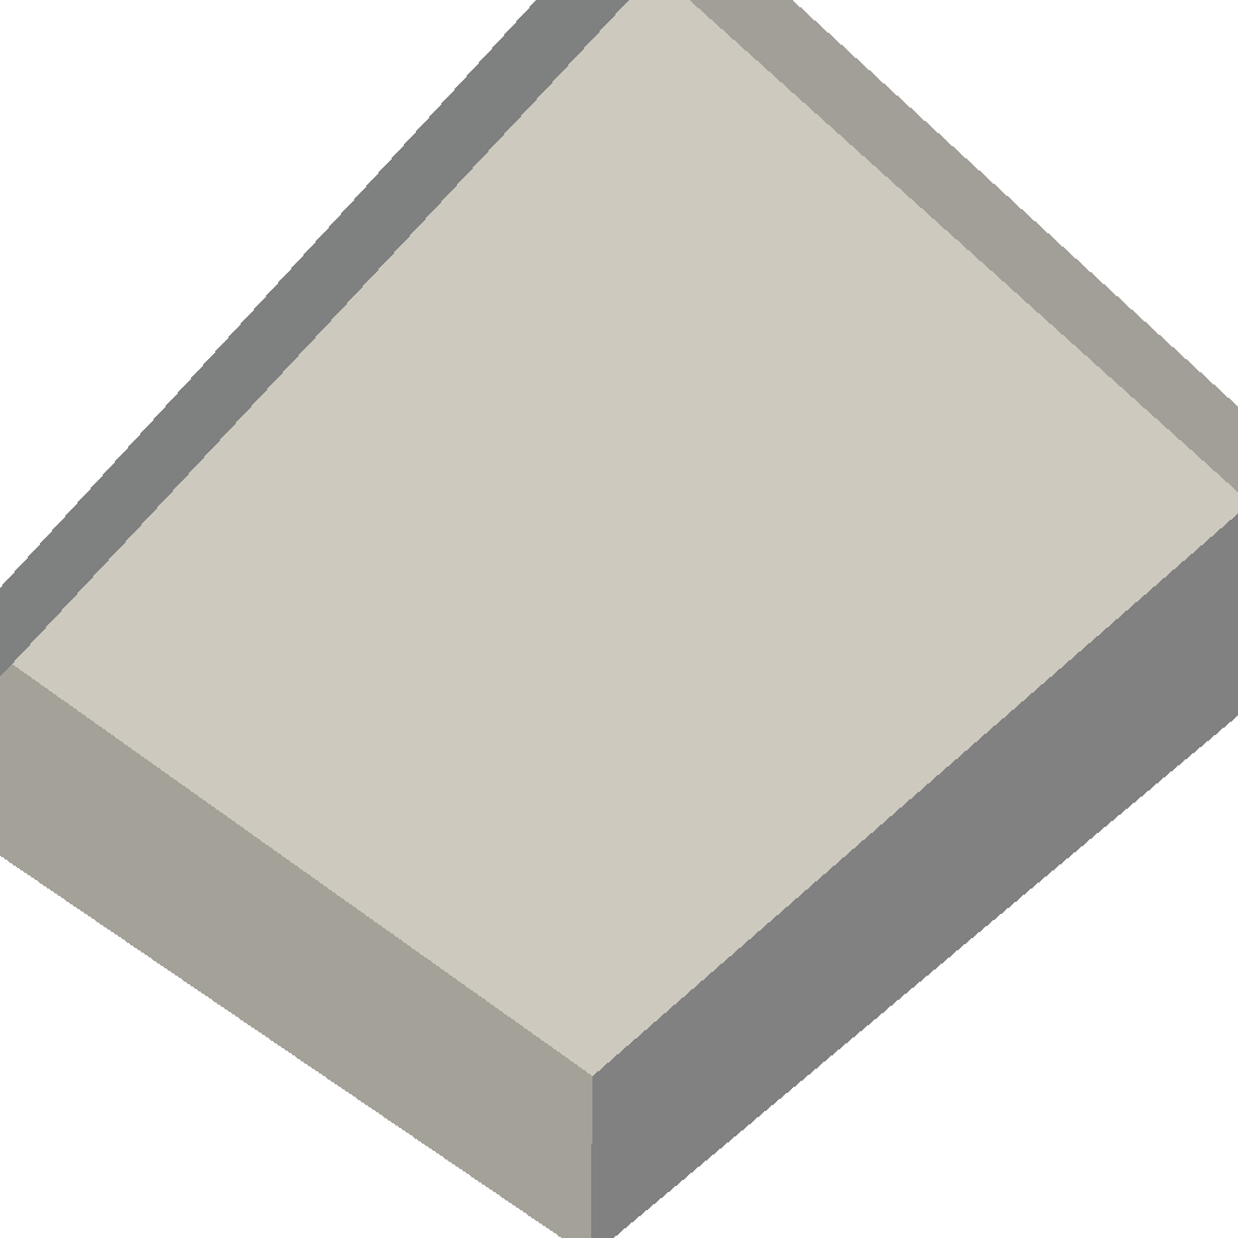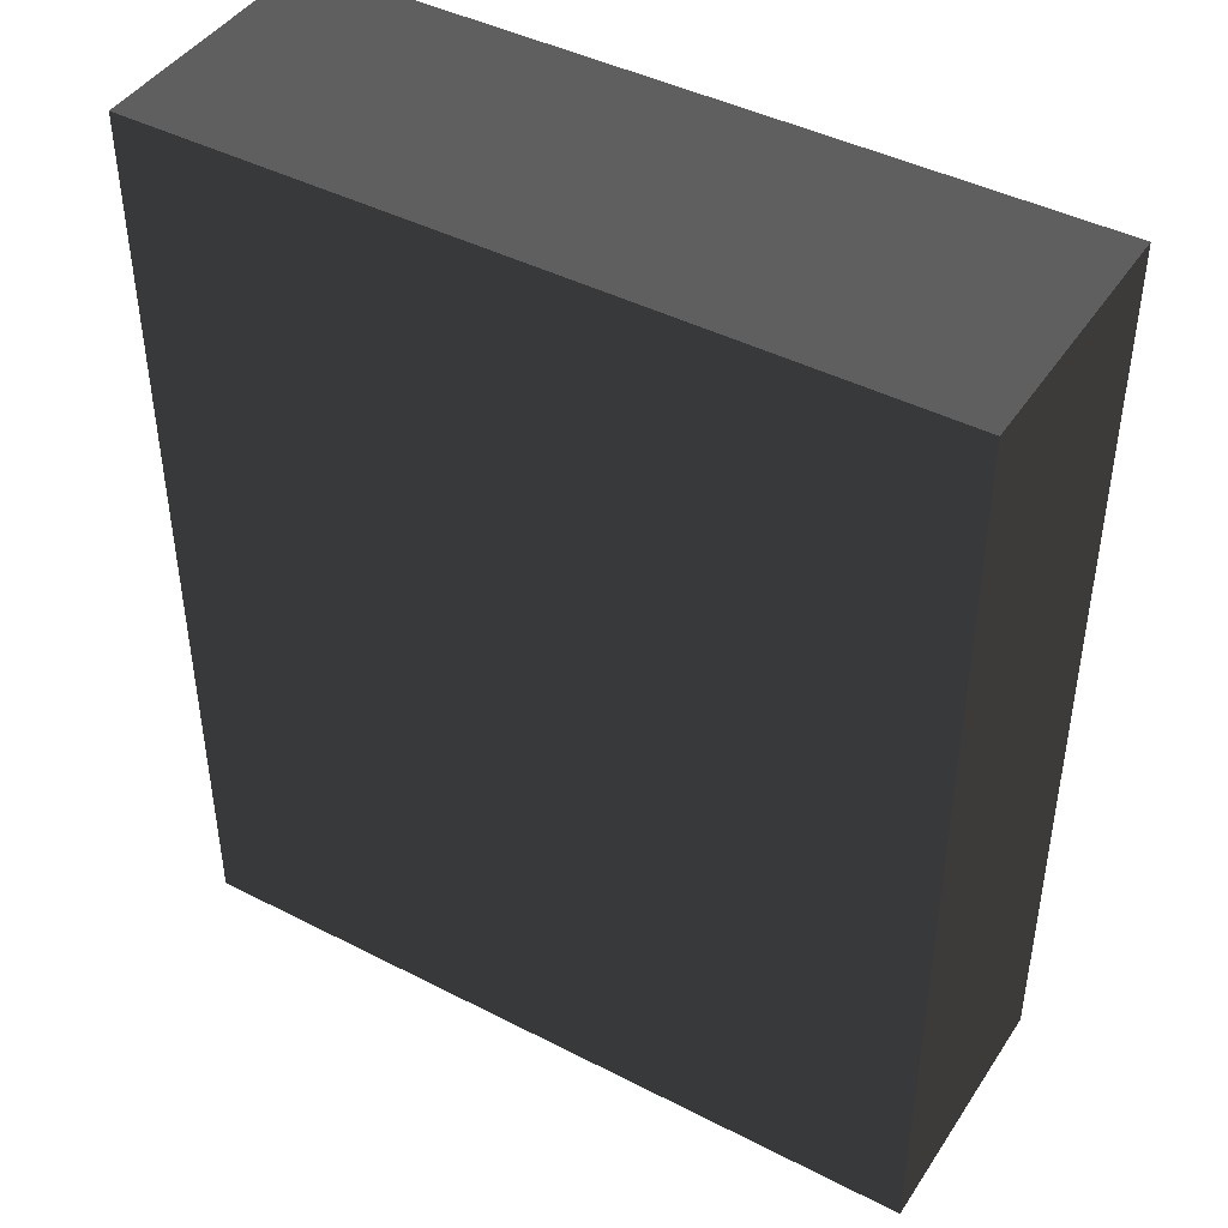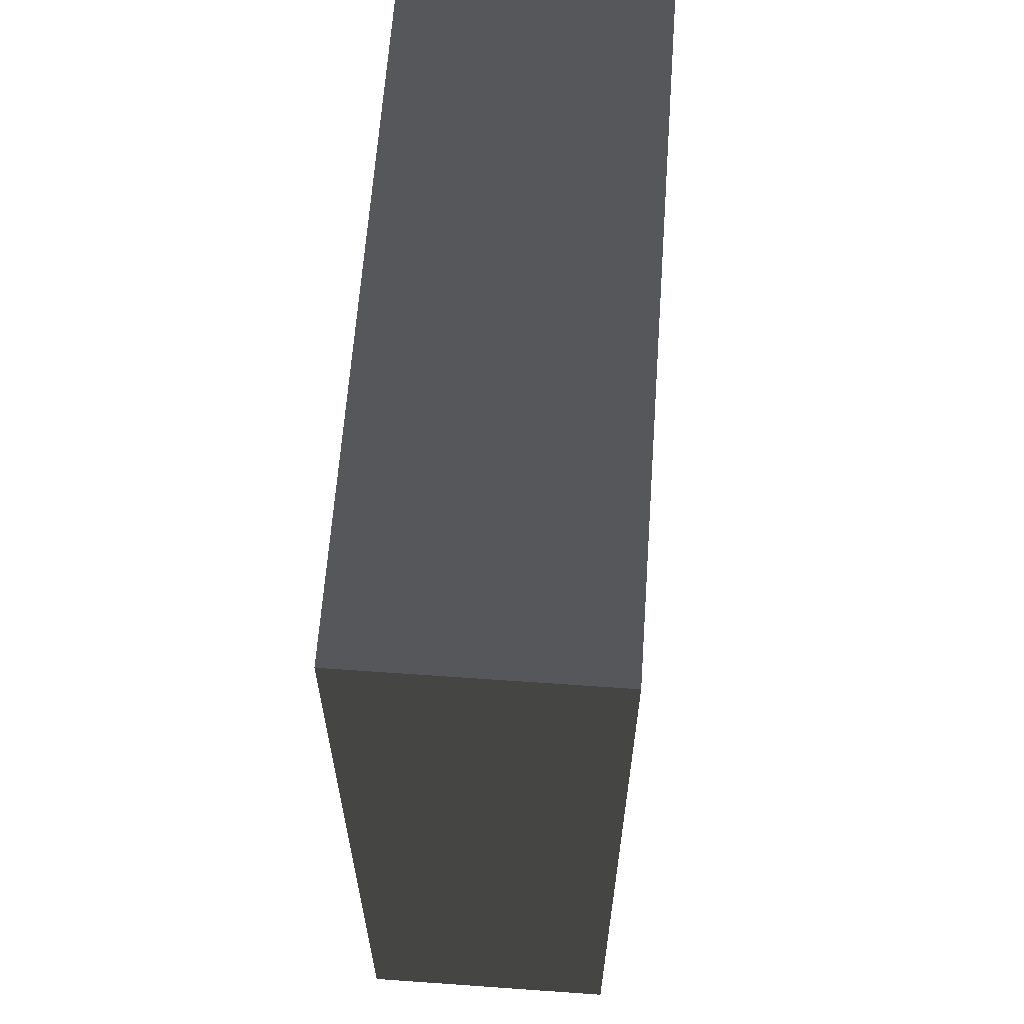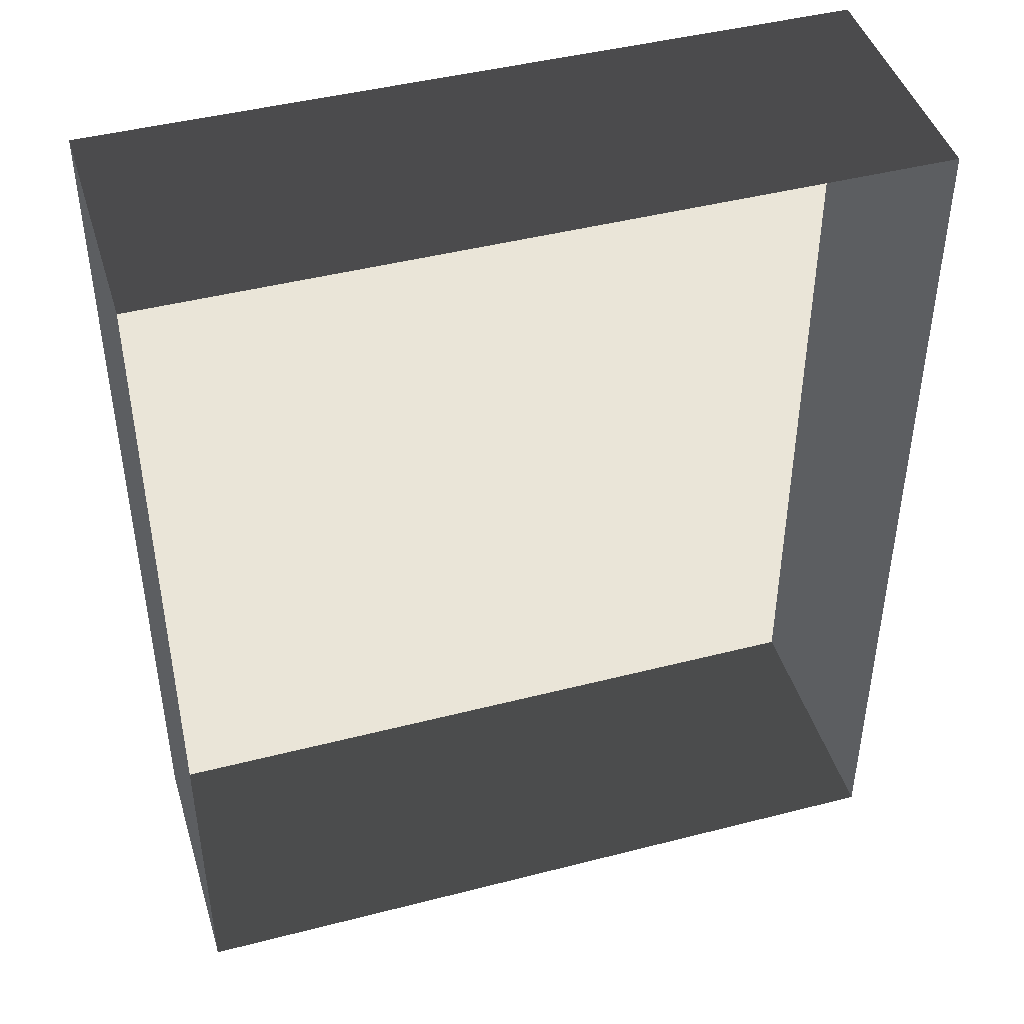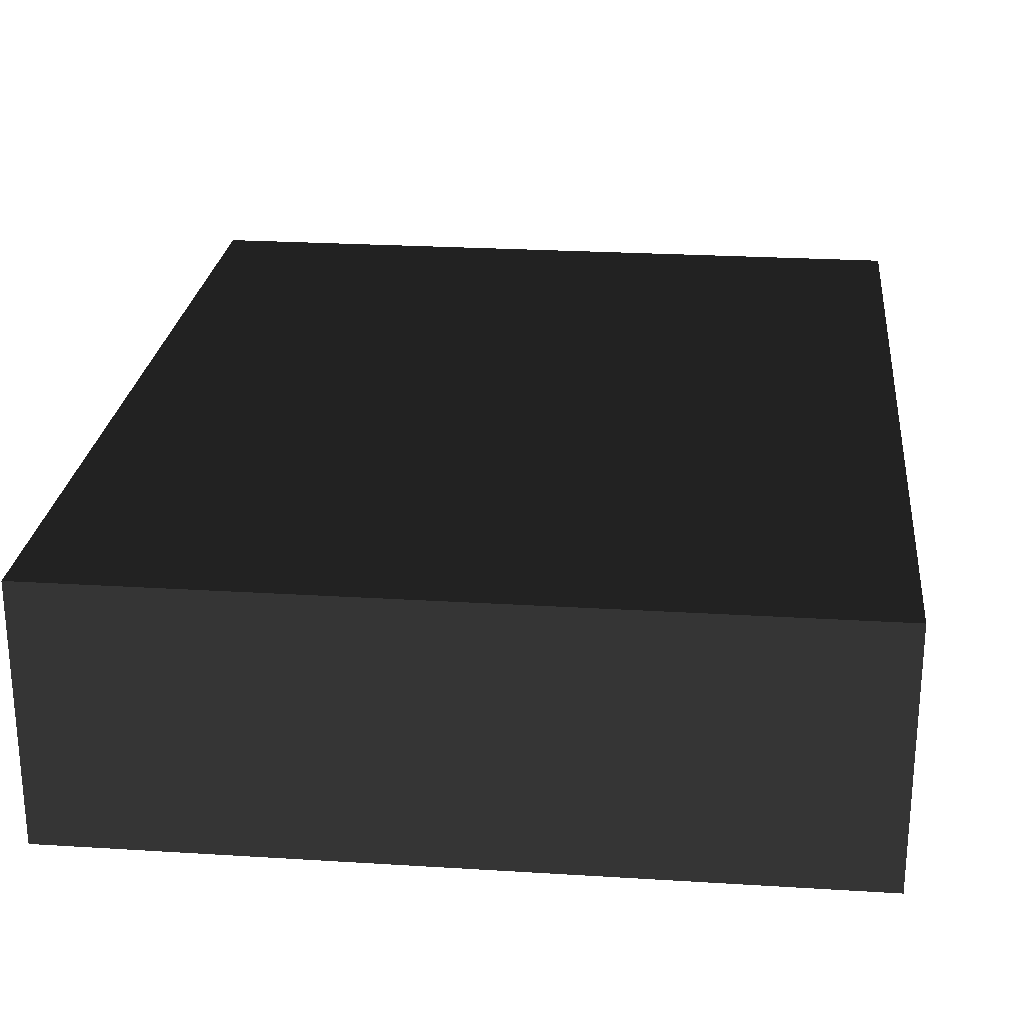
<metadata>
{"format":"obj","ext":"obj","renderer":"f3d","projection":"perspective","resolution":1024,"background":"white","views":[{"elev":-60.2,"azim":137.8,"up":"+Z"},{"elev":43.7,"azim":31.1,"up":"+Y"},{"elev":63.1,"azim":94.1,"up":"+Y"},{"elev":44.5,"azim":163.3,"up":"+Y"},{"elev":24.7,"azim":-174.2,"up":"+Z"}]}
</metadata>
<code>
v 0.04195 0.04993 0.02823
v -0.04135 0.04993 0.02823
v 0.04195 -0.05042 0.02823
v -0.04134 -0.05042 0.02823
v 0.04195 -0.05042 -6.523e-07
v 0.04195 -0.05042 0.02823
v -0.04134 -0.05042 -6.523e-07
v -0.04134 -0.05042 0.02823
v -0.04134 -0.05042 0.02823
v -0.04135 0.04993 0.02823
v -0.04134 -0.05042 -6.523e-07
v -0.04135 0.04993 -6.643e-07
v -0.04135 0.04993 -6.643e-07
v -0.04135 0.04993 0.02823
v 0.04195 0.04993 -6.643e-07
v 0.04195 0.04993 0.02823
v 0.04195 0.04993 0.02823
v 0.04195 -0.05042 0.02823
v 0.04195 0.04993 -6.643e-07
v 0.04195 -0.05042 -6.523e-07
g Tree_Base_23186_732
f 1 3 2
f 2 3 4
f 5 7 6
f 6 7 8
f 9 11 10
f 10 11 12
f 13 15 14
f 14 15 16
f 17 19 18
f 18 19 20

</code>
